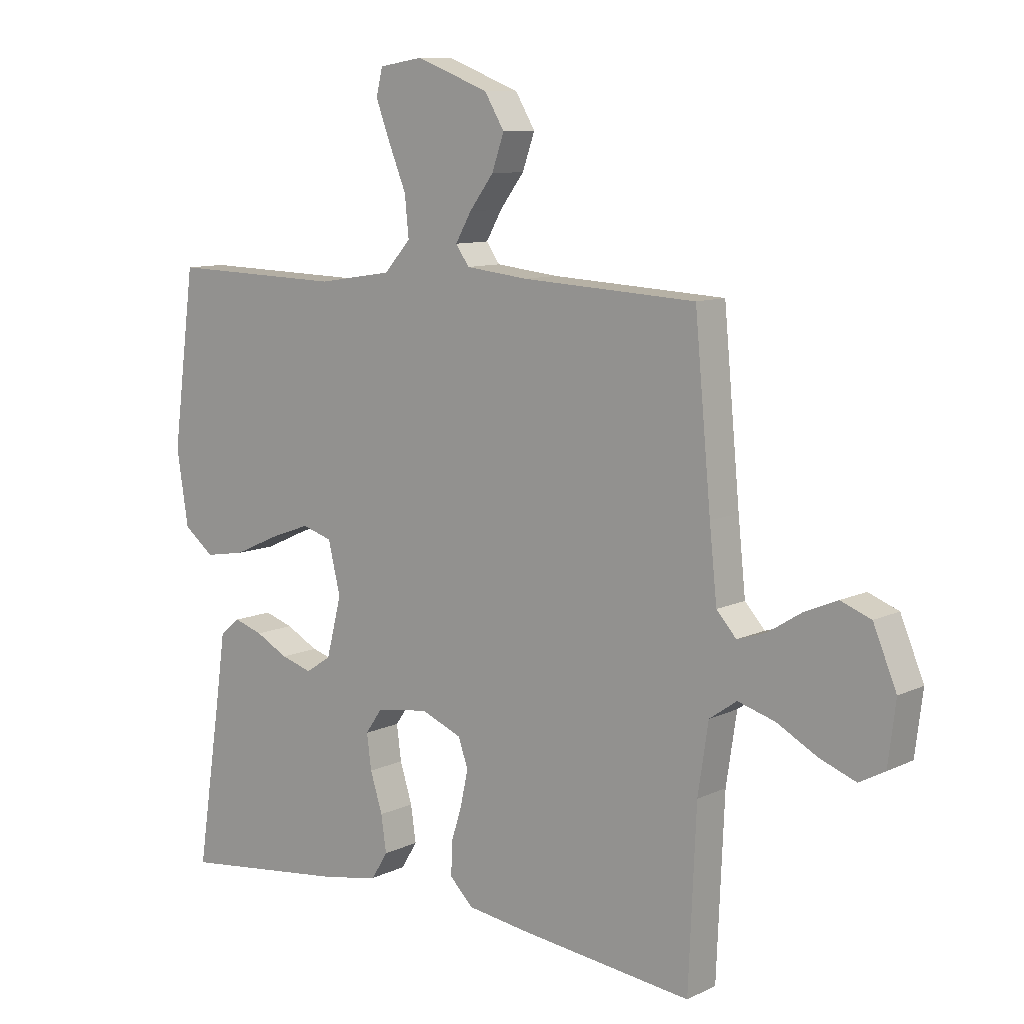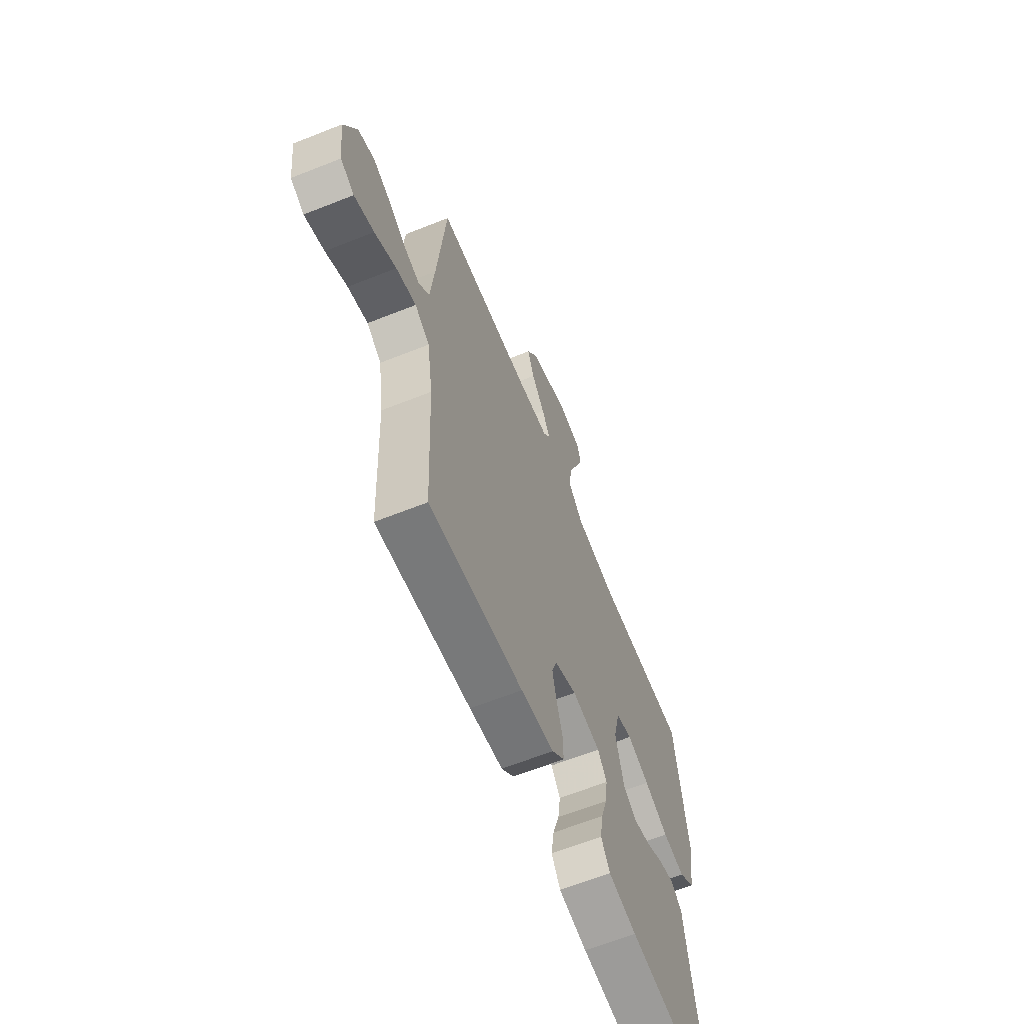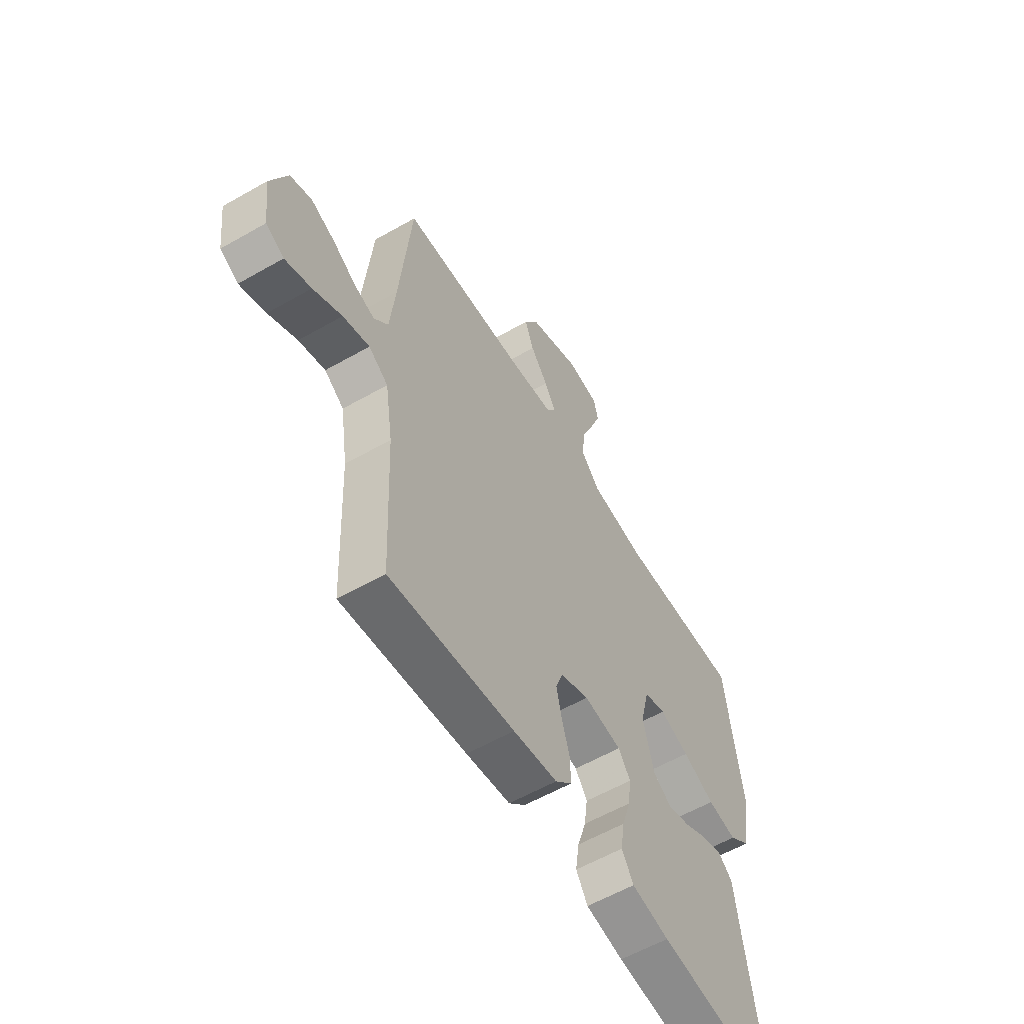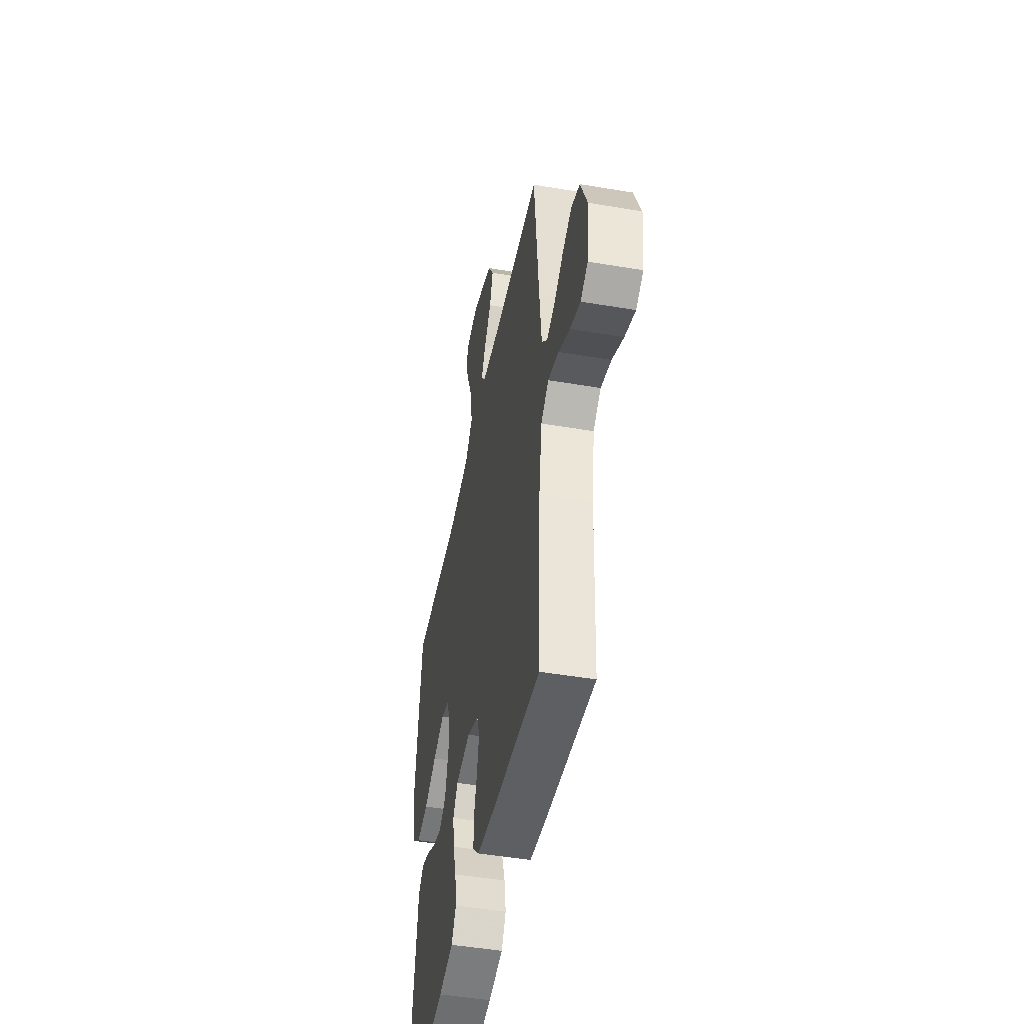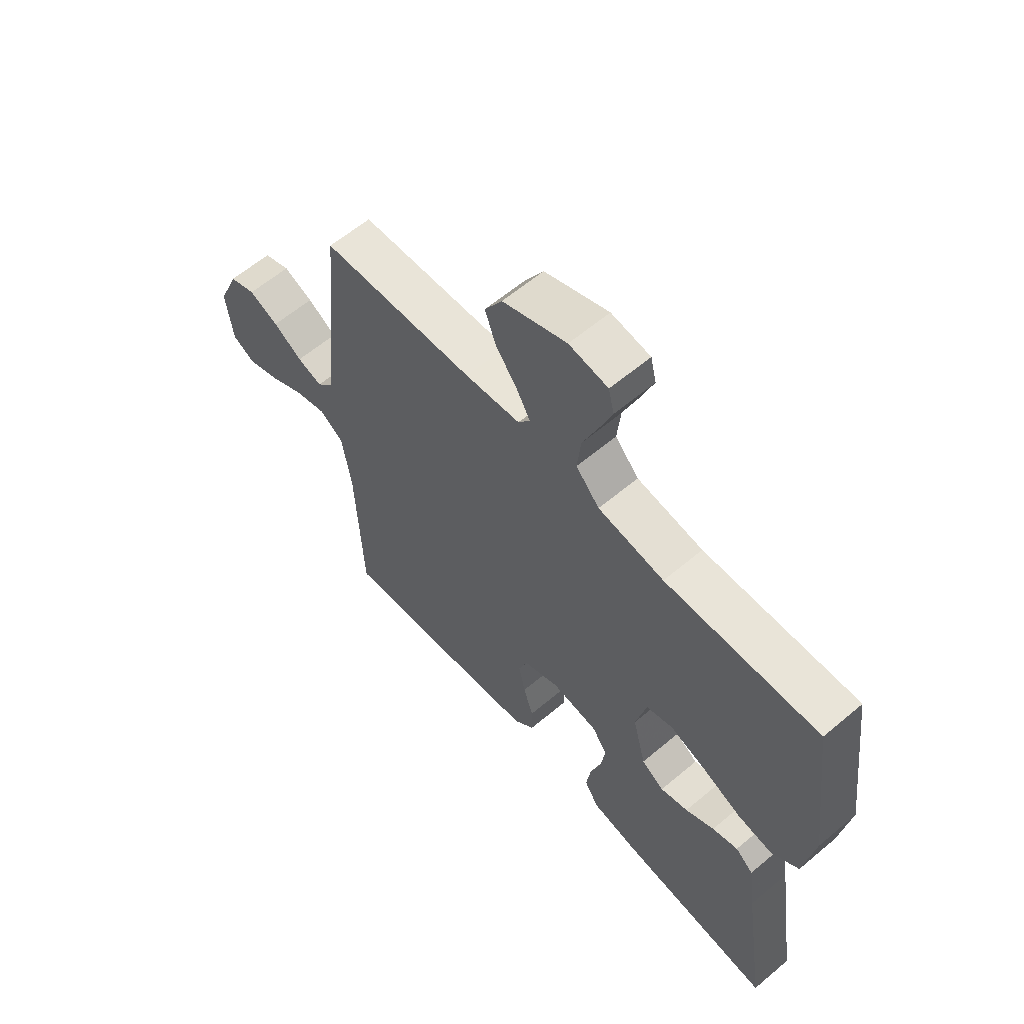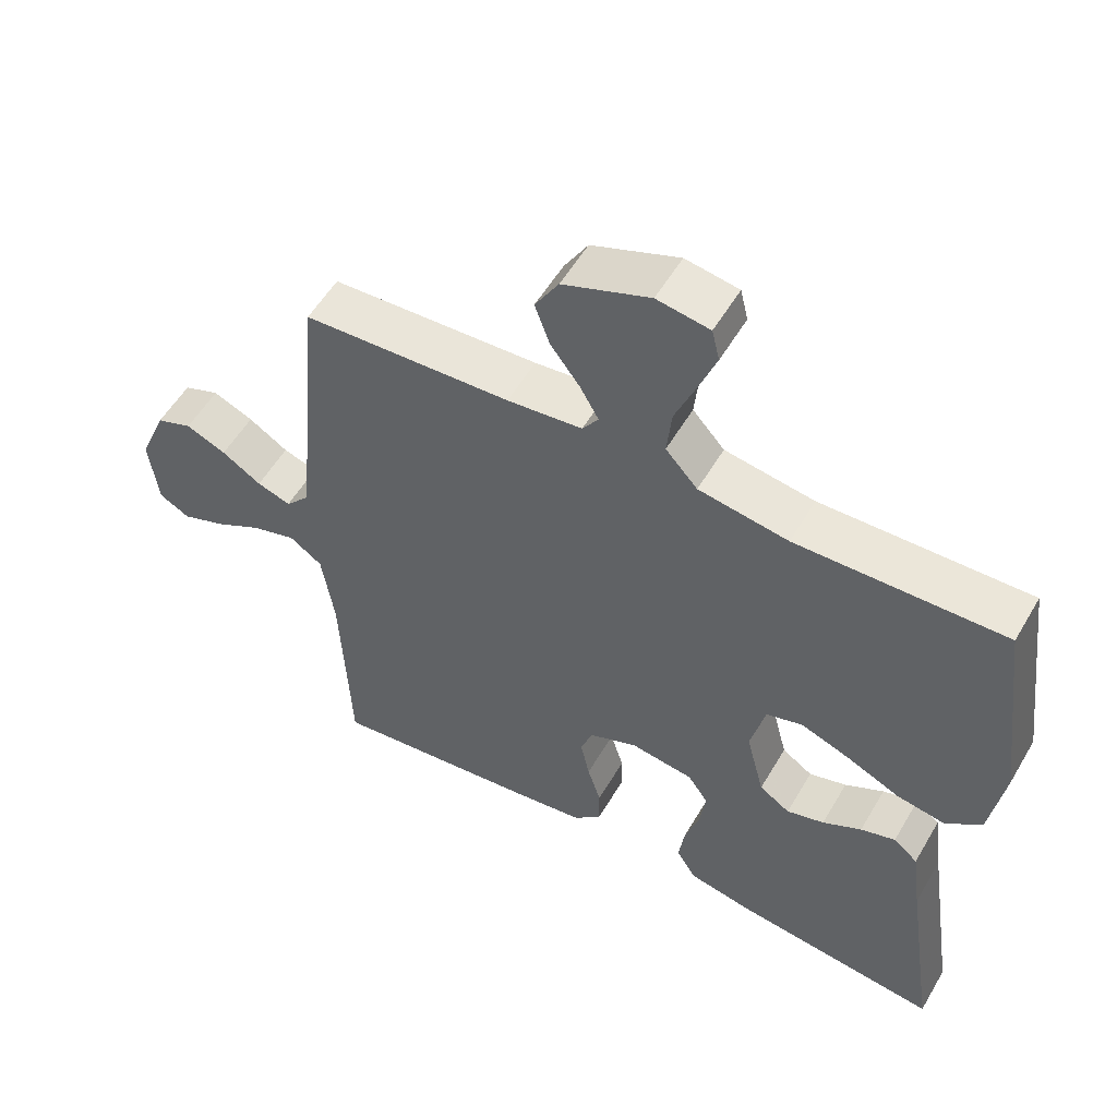
<metadata>
{"format":"obj","ext":"obj","renderer":"f3d","projection":"perspective","resolution":1024,"background":"white","views":[{"elev":9.8,"azim":-140.5,"up":"+Z"},{"elev":-63.7,"azim":-68.1,"up":"+Z"},{"elev":-58.4,"azim":-59.4,"up":"+Z"},{"elev":-47.3,"azim":-100.9,"up":"+Z"},{"elev":60.9,"azim":49.3,"up":"+Z"},{"elev":55.0,"azim":30.0,"up":"+Z"}]}
</metadata>
<code>
v -0.5 0.07 -0.5
v -0.513 0.07 -0.2
v -0.531 0.07 -0.081
v -0.578 0.07 -0.048
v -0.642 0.07 -0.067
v -0.711 0.07 -0.105
v -0.774 0.07 -0.129
v -0.818 0.07 -0.105
v -0.831 0.07 0
v -0.791 0.07 0.096
v -0.739 0.07 0.116
v -0.681 0.07 0.091
v -0.624 0.07 0.055
v -0.575 0.07 0.039
v -0.541 0.07 0.077
v -0.528 0.07 0.2
v -0.5 0.07 0.5
v -0.2 0.07 0.516
v -0.092 0.07 0.528
v -0.069 0.07 0.561
v -0.096 0.07 0.609
v -0.138 0.07 0.665
v -0.159 0.07 0.725
v -0.125 0.07 0.782
v 0 0.07 0.83
v 0.076 0.07 0.818
v 0.087 0.07 0.772
v 0.062 0.07 0.706
v 0.032 0.07 0.632
v 0.025 0.07 0.563
v 0.071 0.07 0.512
v 0.2 0.07 0.492
v 0.5 0.07 0.5
v 0.539 0.07 0.2
v 0.519 0.07 0.072
v 0.467 0.07 0.031
v 0.397 0.07 0.043
v 0.32 0.07 0.078
v 0.249 0.07 0.104
v 0.197 0.07 0.088
v 0.176 0.07 0
v 0.202 0.07 -0.102
v 0.246 0.07 -0.131
v 0.3 0.07 -0.115
v 0.356 0.07 -0.085
v 0.406 0.07 -0.069
v 0.441 0.07 -0.098
v 0.455 0.07 -0.2
v 0.5 0.07 -0.5
v 0.2 0.07 -0.464
v 0.11 0.07 -0.446
v 0.082 0.07 -0.4
v 0.091 0.07 -0.338
v 0.112 0.07 -0.271
v 0.12 0.07 -0.211
v 0.091 0.07 -0.169
v 0 0.07 -0.156
v -0.07 0.07 -0.185
v -0.087 0.07 -0.233
v -0.074 0.07 -0.293
v -0.055 0.07 -0.355
v -0.054 0.07 -0.41
v -0.094 0.07 -0.45
v -0.2 0.07 -0.465
v -0.5 0 -0.5
v -0.513 0 -0.2
v -0.531 0 -0.081
v -0.578 0 -0.048
v -0.642 0 -0.067
v -0.711 0 -0.105
v -0.774 0 -0.129
v -0.818 0 -0.105
v -0.831 0 0
v -0.791 0 0.096
v -0.739 0 0.116
v -0.681 0 0.091
v -0.624 0 0.055
v -0.575 0 0.039
v -0.541 0 0.077
v -0.528 0 0.2
v -0.5 0 0.5
v -0.2 0 0.516
v -0.092 0 0.528
v -0.069 0 0.561
v -0.096 0 0.609
v -0.138 0 0.665
v -0.159 0 0.725
v -0.125 0 0.782
v 0 0 0.83
v 0.076 0 0.818
v 0.087 0 0.772
v 0.062 0 0.706
v 0.032 0 0.632
v 0.025 0 0.563
v 0.071 0 0.512
v 0.2 0 0.492
v 0.5 0 0.5
v 0.539 0 0.2
v 0.519 0 0.072
v 0.467 0 0.031
v 0.397 0 0.043
v 0.32 0 0.078
v 0.249 0 0.104
v 0.197 0 0.088
v 0.176 0 0
v 0.202 0 -0.102
v 0.246 0 -0.131
v 0.3 0 -0.115
v 0.356 0 -0.085
v 0.406 0 -0.069
v 0.441 0 -0.098
v 0.455 0 -0.2
v 0.5 0 -0.5
v 0.2 0 -0.464
v 0.11 0 -0.446
v 0.082 0 -0.4
v 0.091 0 -0.338
v 0.112 0 -0.271
v 0.12 0 -0.211
v 0.091 0 -0.169
v 0 0 -0.156
v -0.07 0 -0.185
v -0.087 0 -0.233
v -0.074 0 -0.293
v -0.055 0 -0.355
v -0.054 0 -0.41
v -0.094 0 -0.45
v -0.2 0 -0.465
f 64 1 2
f 63 64 2
f 62 63 2
f 61 62 2
f 60 61 2
f 59 60 2 3
f 58 59 3 4
f 57 58 4
f 56 57 4
f 52 53 54
f 51 52 54
f 50 51 54
f 49 50 54
f 48 49 54
f 47 48 54
f 46 47 54
f 45 46 54
f 44 45 54
f 43 44 54 55
f 42 43 55 56
f 36 37 38
f 35 36 38
f 34 35 38
f 33 34 38
f 32 33 38
f 31 32 38 39
f 30 31 39 40
f 27 28 29
f 26 27 29
f 25 26 29
f 24 25 29
f 23 24 29
f 22 23 29
f 21 22 29
f 20 21 29 30
f 30 40 41
f 20 30 41
f 19 20 41
f 16 17 18
f 41 42 56
f 19 41 56
f 18 19 56
f 16 18 56
f 15 16 56
f 11 12 13
f 10 11 13
f 9 10 13
f 8 9 13
f 7 8 13
f 6 7 13
f 5 6 13
f 14 15 56 4
f 4 5 13 14
f 66 65 128
f 66 128 127
f 66 127 126
f 66 126 125
f 66 125 124
f 67 66 124 123
f 68 67 123 122
f 68 122 121
f 68 121 120
f 118 117 116
f 118 116 115
f 118 115 114
f 118 114 113
f 118 113 112
f 118 112 111
f 118 111 110
f 118 110 109
f 118 109 108
f 119 118 108 107
f 120 119 107 106
f 102 101 100
f 102 100 99
f 102 99 98
f 102 98 97
f 102 97 96
f 103 102 96 95
f 104 103 95 94
f 93 92 91
f 93 91 90
f 93 90 89
f 93 89 88
f 93 88 87
f 93 87 86
f 93 86 85
f 94 93 85 84
f 105 104 94
f 105 94 84
f 105 84 83
f 82 81 80
f 120 106 105
f 120 105 83
f 120 83 82
f 120 82 80
f 120 80 79
f 77 76 75
f 77 75 74
f 77 74 73
f 77 73 72
f 77 72 71
f 77 71 70
f 77 70 69
f 68 120 79 78
f 78 77 69 68
f 1 65 66 2
f 2 66 67 3
f 3 67 68 4
f 4 68 69 5
f 5 69 70 6
f 6 70 71 7
f 7 71 72 8
f 8 72 73 9
f 9 73 74 10
f 10 74 75 11
f 11 75 76 12
f 12 76 77 13
f 13 77 78 14
f 14 78 79 15
f 15 79 80 16
f 16 80 81 17
f 17 81 82 18
f 18 82 83 19
f 19 83 84 20
f 20 84 85 21
f 21 85 86 22
f 22 86 87 23
f 23 87 88 24
f 24 88 89 25
f 25 89 90 26
f 26 90 91 27
f 27 91 92 28
f 28 92 93 29
f 29 93 94 30
f 30 94 95 31
f 31 95 96 32
f 32 96 97 33
f 33 97 98 34
f 34 98 99 35
f 35 99 100 36
f 36 100 101 37
f 37 101 102 38
f 38 102 103 39
f 39 103 104 40
f 40 104 105 41
f 41 105 106 42
f 42 106 107 43
f 43 107 108 44
f 44 108 109 45
f 45 109 110 46
f 46 110 111 47
f 47 111 112 48
f 48 112 113 49
f 49 113 114 50
f 50 114 115 51
f 51 115 116 52
f 52 116 117 53
f 53 117 118 54
f 54 118 119 55
f 55 119 120 56
f 56 120 121 57
f 57 121 122 58
f 58 122 123 59
f 59 123 124 60
f 60 124 125 61
f 61 125 126 62
f 62 126 127 63
f 63 127 128 64
f 64 128 65 1

</code>
